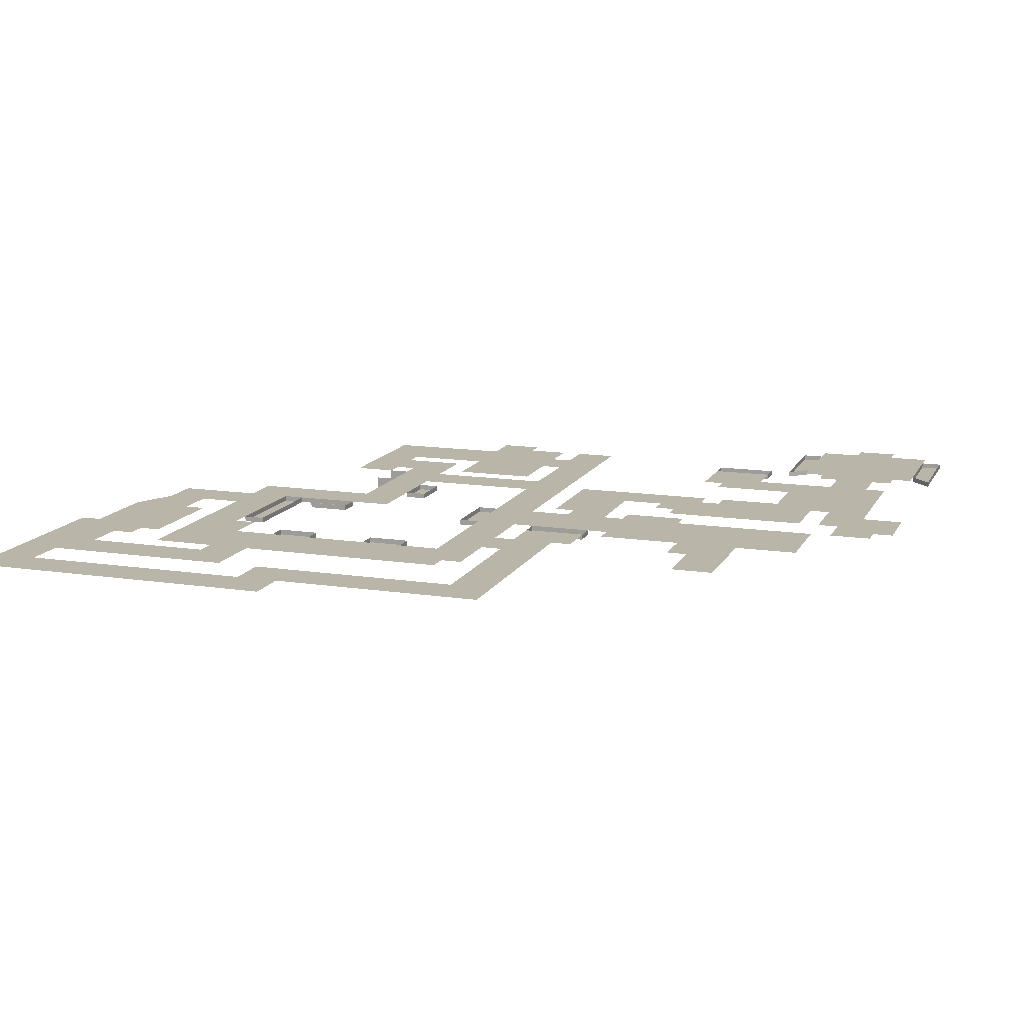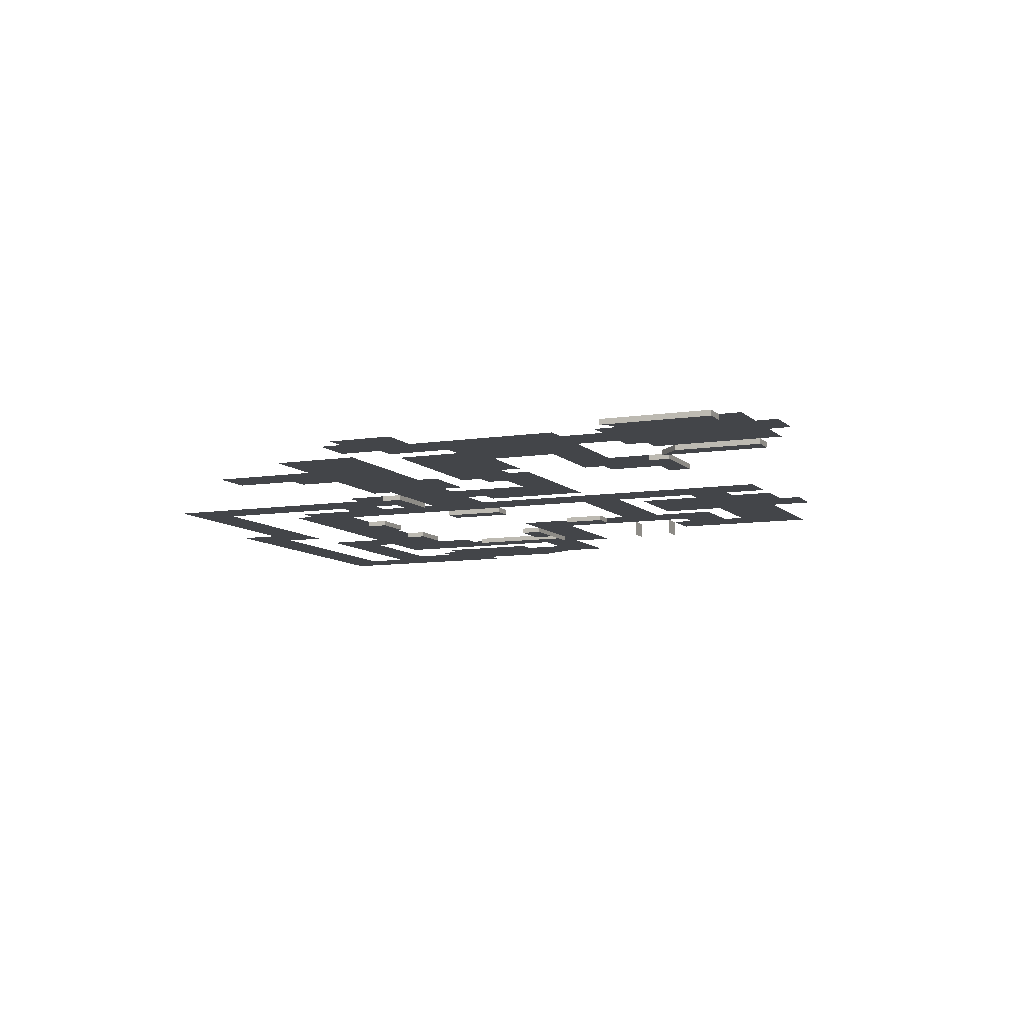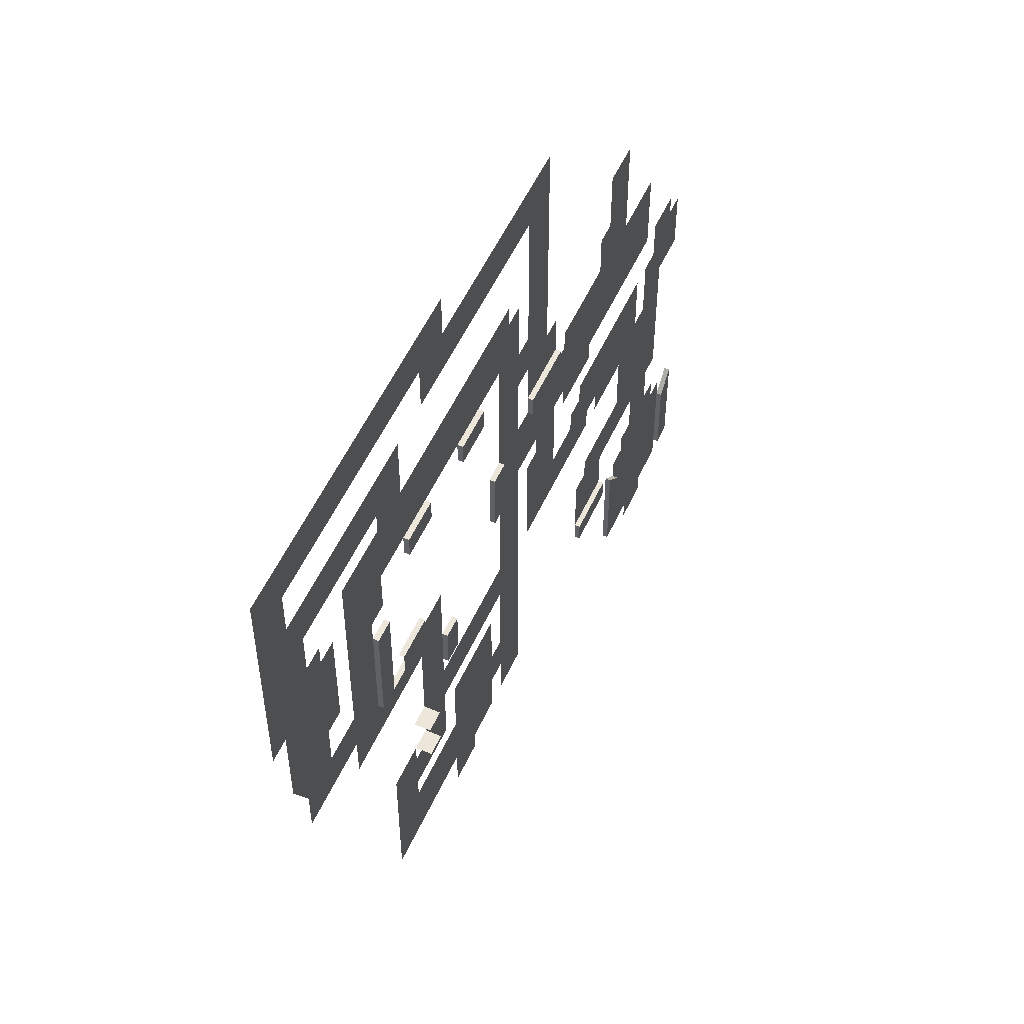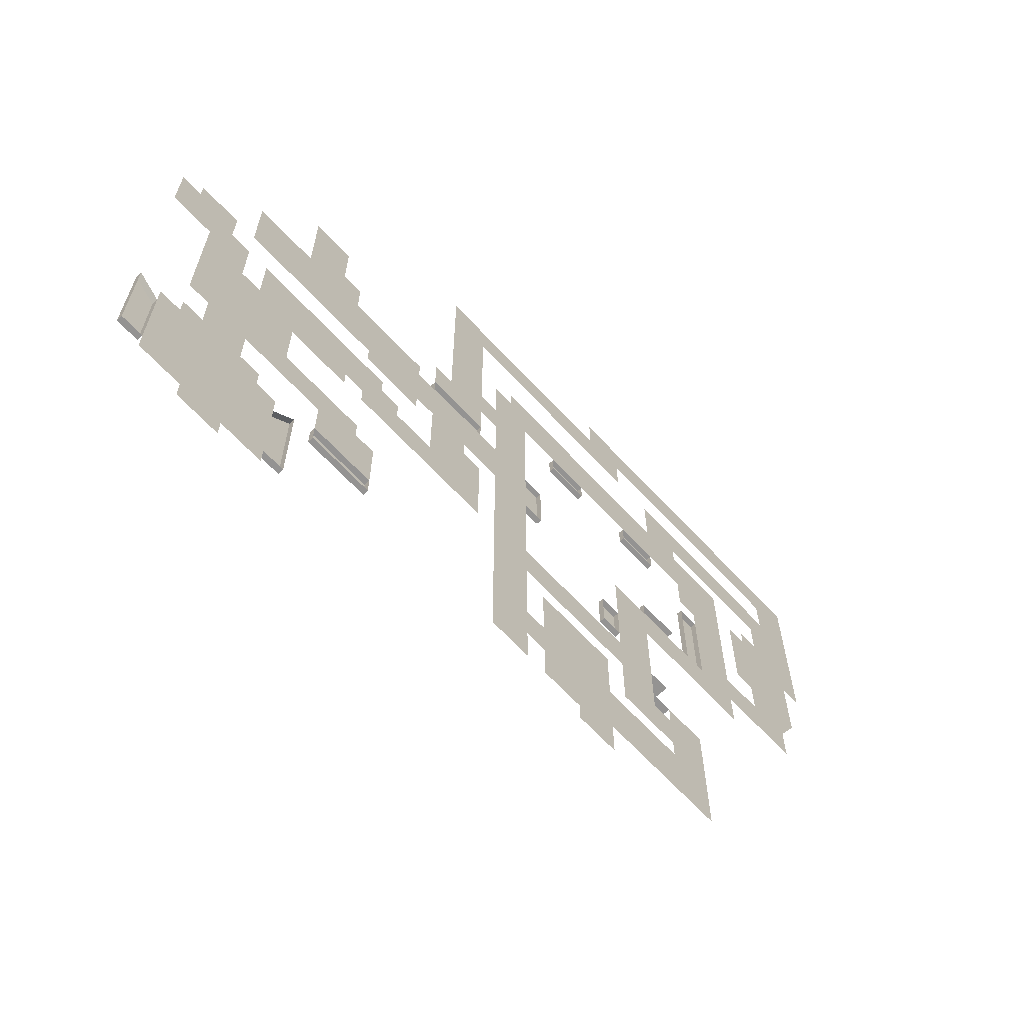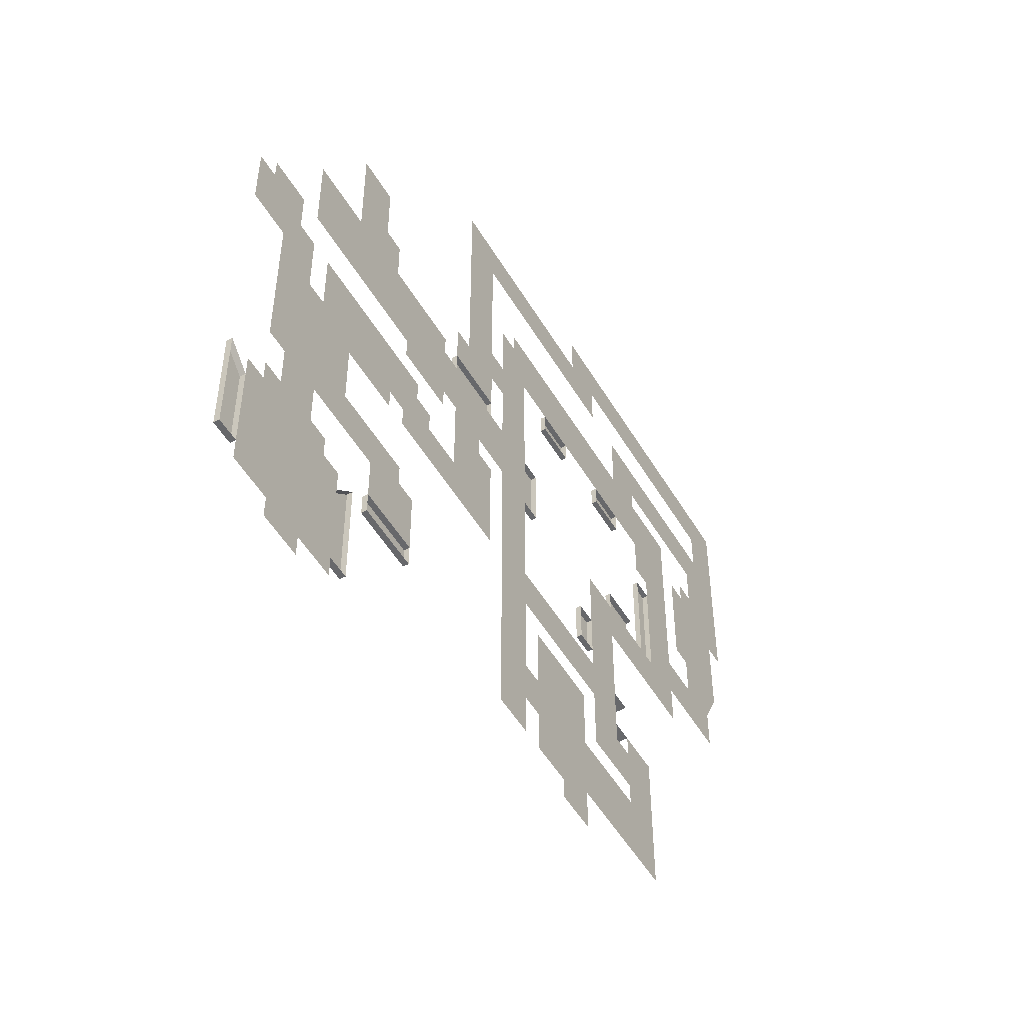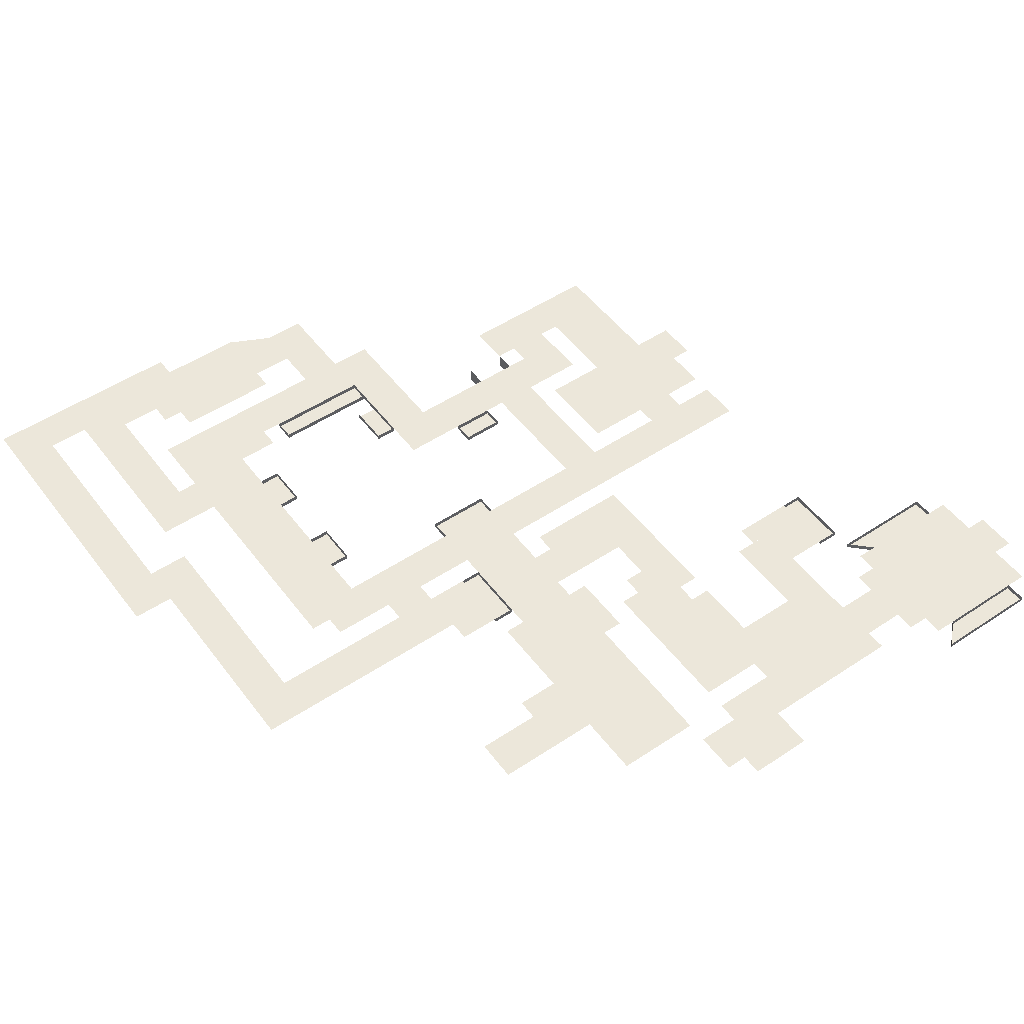
<metadata>
{"format":"obj","ext":"obj","renderer":"f3d","projection":"perspective","resolution":1024,"background":"white","views":[{"elev":13.6,"azim":19.0,"up":"+Y"},{"elev":-8.6,"azim":113.6,"up":"+Y"},{"elev":54.0,"azim":-65.8,"up":"+Z"},{"elev":-66.8,"azim":133.1,"up":"+Z"},{"elev":-52.3,"azim":120.2,"up":"+Z"},{"elev":51.1,"azim":54.1,"up":"+Y"}]}
</metadata>
<code>
v 0 7 -1
v -3 7 -1
v -3 7 0
v 0 7 0
v -3 7 2
v 0 7 2
v -3 7 3
v 0 7 3
v -6 7 -1
v -6 7 0
v -6 7 2
v -6 7 3
v -7 7 2
v -7 7 3
v -7 7 -1
v -7 7 0
v -10 7 2
v -10 7 3
v -10 7 -1
v -10 7 0
v -7 7 -2
v -10 7 -2
v -11 7 0
v -11 7 2
v -11 7 -1
v -13 7 0
v -13 7 2
v -13 7 -1
v -15 7 0
v -15 7 2
v -15 7 -1
v -17 7 0
v -17 7 2
v -17 7 -1
v -11 7 -2
v -13 7 -2
v -11 7 -5
v -13 7 -5
v -14 7 -5
v -14 7 -2
v -13 7 -7
v -14 7 -7
v -11 7 -7
v -9 7 -5
v -9 7 -7
v -7 7 -5
v -7 7 -7
v -9 7 -4
v -7 7 -4
v -6 7 -4
v -6 7 -5
v -7 7 -3
v -6 7 -3
v -8 7 -4
v -8 7 -3
v -3 7 -3
v -3 7 -4
v -3 7 -5
v -3 7 -7
v -6 7 -7
v -6 7 -6
v -7 7 -6
v -1 7 -5
v -1 7 -7
v -1 7 -3
v -1 7 -4
v -1 7 -10
v -3 7 -10
v 0 7 -7
v 0 7 -10
v -1 7 -6
v 0 7 -6
v 2 7 -6
v 2 7 -7
v 2 7 -10
v -1 7 -12
v -3 7 -12
v 1 7 -12
v 2 7 -12
v 1 7 -14
v -1 7 -14
v 1 7 -15
v -1 7 -15
v -2 7 -15
v -2 7 -14
v 2 7 -14
v 2 7 -15
v -1 7 -20
v -2 7 -20
v 1 7 -20
v 2 7 -20
v -3 7 -20
v -3 7 -16
v 3 7 -16
v 3 7 -20
v -2 7 -21
v -3 7 -21
v -1 7 -21
v 2 7 -21
v 1 7 -21
v 3 7 -21
v -13 7 3
v -12 7 5
v -11 7 5
v -11 7 3
v -14 7 3
v -14 7 5
v -14 7 7
v -12 7 7
v -15 7 5
v -15 7 7
v -17 7 5
v -17 7 7
v -15 7 -6
v -17 7 -6
v -15 7 -8
v -17 7 -8
v -23 7 -8
v -23 7 -6
v -15 7 -12
v -17 7 -12
v -15 7 -14
v -17 7 -14
v -15 7 -16
v -17 7 -16
v -18 7 -14
v -18 7 -12
v -22 7 -14
v -22 7 -12
v -22 7 -9
v -18 7 -9
v -18 7 -16
v -22 7 -16
v -25 7 -8
v -25 7 -6
v -23 7 -9
v -25 7 -9
v -23 7 -11
v -26 7 -11
v -28 7 -11
v -28 7 -9
v -26 7 -12
v -28 7 -12
v -26 7 -15
v -28 7 -15
v -23 7 -12
v -23 7 -15
v -22 7 -15
v -20 7 -16
v -20 7 -17
v -22 7 -17
v -26 7 -8
v -26 7 -9
v -28 7 -8
v -25 7 -5
v -23 7 -5
v -25 7 -2
v -23 7 -3
v -25 7 0
v -23 7 0
v -26 7 -2
v -26 7 0
v -28 7 -2
v -28 7 0
v -31 7 -2
v -31 7 0
v -17 7 8
v -15 7 8
v -17 7 10
v -15 7 10
v -17 7 11
v -16 7 11
v -16 7 10
v -26 7 8
v -28 7 8
v -28 7 10
v -26 7 10
v -28 7 11
v -26 7 11
v -29 7 8
v -29 7 10
v -29 7 11
v -28 7 6
v -29 7 6
v -31 7 10
v -31 7 11
v -31 7 8
v -31 7 6
v -29 7 2
v -31 7 2
v -29 7 0
v -33 7 0
v -33 7 2
v -35 7 0
v -35 7 2
v -36 7 4
v -33 7 4
v -36 7 8
v -33 7 8
v -35 7 9
v -33 7 9
v -32 7 9
v -32 7 8
v -32 7 4
v -35 7 10
v -33 7 10
v -37 7 9
v -37 7 10
v -37 7 8
v -37 7 12
v -35 7 12
v -37 7 14
v -35 7 14
v -34 7 14
v -34 7 12
v -34 7 10
v -33 7 14
v -33 7 12
v -28 7 14
v -28 7 12
v -26 7 14
v -26 7 12
v -25 6.25 -6
v -26 6.25 -6
v -26 7 -6
v -26 6.25 -8
v -25 6.25 -8
v -24 7 8
v -24 7 10
v -24 7 11
v 1 7 -22
v -1 7 -22
v -4 7 -20
v -3 6.75 -20
v -4 6.75 -20
v -4 7 -15
v -4 6.75 -15
v -3 6.75 -16
v 4 7 -15
v 3 6.75 -16
v 4 6.75 -15
v 4 7 -20
v 4 6.75 -20
v 3 6.75 -20
v 3 7 -15
v -3 7 -15
v -11 6.75 3
v -11 6.75 2
v -14 7 2
v -14 6.75 2
v -14 6.75 3
v -6 7 5
v -3 7 5
v -5 7 5
v -5 7 8
v -3 7 8
v 0 7 -5
v 2 7 -5
v 0 7 -3
v 2 7 -3
v 4 7 -3
v 4 7 -5
v 2 7 -2
v 4 7 -2
v 1 7 -3
v 1 7 -2
v 1 7 -1
v 2 7 -1
v 3 7 -1
v 3 7 -2
v -13 6.75 2
v -13 6.75 3
v -22 6.75 -3
v -23 6.75 -5
v -23 6.75 -3
v -22 6.75 -5
v -18 6.75 -1
v -17 6.75 0
v -17 6.75 -1
v -18 6.75 0
v -18 6.75 2
v -17 6.75 2
v -28 6.75 2
v -29 6.75 0
v -29 6.75 2
v -28 6.75 0
v -29 6.75 5
v -28 6.75 5
v -25 6.75 1
v -26 6.75 0
v -26 6.75 1
v -25 6.75 0
v -24 6.75 7
v -26 6.75 8
v -24 6.75 8
v -26 6.75 7
v -19 6.75 8
v -21 6.75 7
v -21 6.75 8
v -19 6.75 7
v -5 6.75 -15
v -7 6.75 -14
v -5 6.75 -14
v -7 6.75 -15
v -8 6.75 -15
v -8 6.75 -14
v -25 7 1
v -28 7 1
v -28 6.75 1
v -29 7 5
v -28 7 5
v -24 7 7
v -26 7 7
v -21 7 7
v -21 7 8
v -19 7 8
v -19 7 7
v -18 7 2
v -18 7 -1
v -27 6.75 0
v -27 6.75 1
v -22 7 -3
v -22 7 -5
v -8 7 -15
v -8 7 -14
v -5 7 -14
v -5 7 -15
v -14 7 16
v -12 7 16
v -37 7 16
v -35 7 16
v -37 7 18
v -35 7 18
v -24 7 18
v -24 7 16
v -22 7 18
v -22 7 16
v -22 7 14
v -24 7 14
v -14 7 14
v -5 7 -12
v -5 7 -10
v -7 7 -12
v -7 7 -10
v -7 7 -14
v -8 7 -12
v -8 7 -11
v -7 7 -11
v -26 7 1
v -28 7 2
v -18 7 0
v -27 7 1
v -7 7 -15
o MAP_(1)-clone
f 3 2 1
f 4 3 1
f 6 5 3
f 6 3 4
f 8 7 5
f 8 5 6
f 10 9 2
f 10 2 3
f 12 11 5
f 12 5 7
f 11 10 3
f 11 3 5
f 14 13 11
f 14 11 12
f 16 15 9
f 16 9 10
f 13 16 10
f 13 10 11
f 18 17 13
f 18 13 14
f 20 19 15
f 20 15 16
f 17 20 16
f 17 16 13
f 22 21 15
f 22 15 19
f 24 23 20
f 24 20 17
f 23 25 19
f 23 19 20
f 27 26 23
f 27 23 24
f 26 28 25
f 26 25 23
f 30 29 26
f 30 26 27
f 29 31 28
f 29 28 26
f 33 32 29
f 33 29 30
f 32 34 31
f 32 31 29
f 36 35 25
f 36 25 28
f 38 37 35
f 38 35 36
f 40 39 38
f 40 38 36
f 42 41 38
f 42 38 39
f 41 43 37
f 41 37 38
f 45 44 37
f 45 37 43
f 47 46 44
f 47 44 45
f 49 48 44
f 49 44 46
f 51 50 49
f 51 49 46
f 53 52 49
f 53 49 50
f 55 54 49
f 55 49 52
f 57 56 53
f 57 53 50
f 58 57 50
f 58 50 51
f 60 59 58
f 60 58 51
f 62 61 51
f 62 51 46
f 64 63 58
f 64 58 59
f 66 65 56
f 66 56 57
f 63 66 57
f 63 57 58
f 68 67 64
f 68 64 59
f 70 69 64
f 70 64 67
f 72 71 64
f 72 64 69
f 74 73 72
f 74 72 69
f 75 74 69
f 75 69 70
f 77 76 67
f 77 67 68
f 76 78 70
f 76 70 67
f 78 79 75
f 78 75 70
f 81 80 78
f 81 78 76
f 83 82 80
f 83 80 81
f 85 84 83
f 85 83 81
f 87 86 80
f 87 80 82
f 89 88 83
f 89 83 84
f 88 90 82
f 88 82 83
f 90 91 87
f 90 87 82
f 93 92 89
f 93 89 84
f 95 94 87
f 95 87 91
f 97 96 89
f 97 89 92
f 96 98 88
f 96 88 89
f 100 99 91
f 100 91 90
f 99 101 95
f 99 95 91
f 104 103 102
f 104 102 105
f 107 106 102
f 107 102 103
f 109 108 107
f 109 107 103
f 111 110 107
f 111 107 108
f 113 112 110
f 113 110 111
f 33 30 110
f 33 110 112
f 115 114 31
f 115 31 34
f 117 116 114
f 117 114 115
f 119 118 117
f 119 117 115
f 121 120 116
f 121 116 117
f 123 122 120
f 123 120 121
f 125 124 122
f 125 122 123
f 127 126 123
f 127 123 121
f 129 128 126
f 129 126 127
f 131 130 129
f 131 129 127
f 133 132 126
f 133 126 128
f 135 134 118
f 135 118 119
f 137 136 118
f 137 118 134
f 139 138 136
f 139 136 137
f 141 140 139
f 141 139 137
f 143 142 139
f 143 139 140
f 145 144 142
f 145 142 143
f 147 146 142
f 147 142 144
f 148 129 146
f 148 146 147
f 151 150 149
f 151 149 133
f 141 153 152
f 141 152 154
f 156 155 135
f 156 135 119
f 158 157 155
f 158 155 156
f 160 159 157
f 160 157 158
f 162 161 157
f 162 157 159
f 164 163 161
f 164 161 162
f 166 165 163
f 166 163 164
f 168 167 113
f 168 113 111
f 170 169 167
f 170 167 168
f 173 172 171
f 173 171 169
f 176 175 174
f 176 174 177
f 178 176 177
f 178 177 179
f 181 180 175
f 181 175 176
f 182 181 176
f 182 176 178
f 184 183 175
f 184 175 180
f 186 185 181
f 186 181 182
f 185 187 180
f 185 180 181
f 187 188 184
f 187 184 180
f 190 189 184
f 190 184 188
f 166 191 189
f 166 189 190
f 193 192 166
f 193 166 190
f 195 194 192
f 195 192 193
f 197 196 195
f 197 195 193
f 199 198 196
f 199 196 197
f 201 200 198
f 201 198 199
f 203 202 201
f 203 201 199
f 204 203 199
f 204 199 197
f 206 205 200
f 206 200 201
f 208 207 200
f 208 200 205
f 207 209 198
f 207 198 200
f 211 210 208
f 211 208 205
f 213 212 210
f 213 210 211
f 215 214 213
f 215 213 211
f 216 215 211
f 216 211 205
f 218 217 214
f 218 214 215
f 220 219 217
f 220 217 218
f 222 221 219
f 222 219 220
f 178 179 222
f 178 222 220
f 225 224 223
f 135 225 223
f 134 227 226
f 152 134 226
f 167 229 228
f 229 167 169
f 228 177 174
f 177 228 229
f 169 230 229
f 230 169 171
f 229 179 177
f 179 229 230
f 90 88 231
f 88 232 231
f 234 233 92
f 234 235 233
f 237 93 236
f 237 238 93
f 240 239 94
f 240 241 239
f 243 95 242
f 243 244 95
f 94 245 87
f 93 84 246
f 247 24 105
f 247 248 24
f 250 106 249
f 250 251 106
f 253 252 12
f 253 12 7
f 256 255 254
f 256 254 253
f 258 257 72
f 258 72 73
f 260 259 257
f 260 257 258
f 262 261 260
f 262 260 258
f 264 263 260
f 264 260 261
f 266 265 260
f 266 260 263
f 268 267 266
f 268 266 263
f 270 269 268
f 270 268 263
f 247 272 271
f 247 271 248
f 251 250 271
f 251 271 272
f 275 274 273
f 274 276 273
f 279 278 277
f 278 280 277
f 280 278 281
f 278 282 281
f 285 284 283
f 284 286 283
f 285 283 287
f 283 288 287
f 291 290 289
f 290 292 289
f 240 244 241
f 244 243 241
f 234 238 235
f 238 237 235
f 295 294 293
f 294 296 293
f 299 298 297
f 298 300 297
f 303 302 301
f 302 304 301
f 304 302 305
f 302 306 305
f 289 159 307
f 289 292 159
f 292 162 159
f 292 290 162
f 290 164 162
f 290 286 164
f 286 308 164
f 286 309 308
f 284 189 191
f 284 285 189
f 286 191 164
f 286 284 191
f 287 311 310
f 287 288 311
f 295 312 228
f 295 293 312
f 296 174 313
f 296 294 174
f 298 315 314
f 298 299 315
f 297 317 316
f 297 300 317
f 281 33 318
f 281 282 33
f 279 319 34
f 279 277 319
f 290 291 320
f 291 321 320
f 275 322 158
f 275 273 322
f 276 156 323
f 276 274 156
f 305 325 324
f 305 306 325
f 303 327 326
f 303 301 327
f 329 328 108
f 329 108 109
f 331 330 212
f 331 212 213
f 333 332 330
f 333 330 331
f 335 334 333
f 335 333 331
f 337 336 334
f 337 334 335
f 339 338 337
f 339 337 335
f 340 328 337
f 340 337 338
f 342 341 77
f 342 77 68
f 344 343 341
f 344 341 342
f 345 326 341
f 345 341 343
f 346 325 345
f 346 345 343
f 348 347 346
f 348 346 343
f 291 307 349
f 291 289 307
f 283 164 350
f 283 286 164
f 285 310 189
f 285 287 310
f 288 350 311
f 288 283 350
f 294 228 174
f 294 295 228
f 293 313 312
f 293 296 313
f 299 316 315
f 299 297 316
f 300 314 317
f 300 298 314
f 280 318 351
f 280 281 318
f 282 32 33
f 282 278 32
f 278 34 32
f 278 279 34
f 277 351 319
f 277 280 351
f 321 291 352
f 291 349 352
f 274 158 156
f 274 275 158
f 273 323 322
f 273 276 323
f 238 92 93
f 238 234 92
f 235 236 233
f 235 237 236
f 244 94 95
f 244 240 94
f 241 242 239
f 241 243 242
f 304 324 353
f 304 305 324
f 306 345 325
f 306 302 345
f 302 326 345
f 302 303 326
f 301 353 327
f 301 304 353
f 272 105 102
f 272 247 105
f 248 27 24
f 248 271 27
f 271 249 27
f 271 250 249
f 251 102 106
f 251 272 102

</code>
